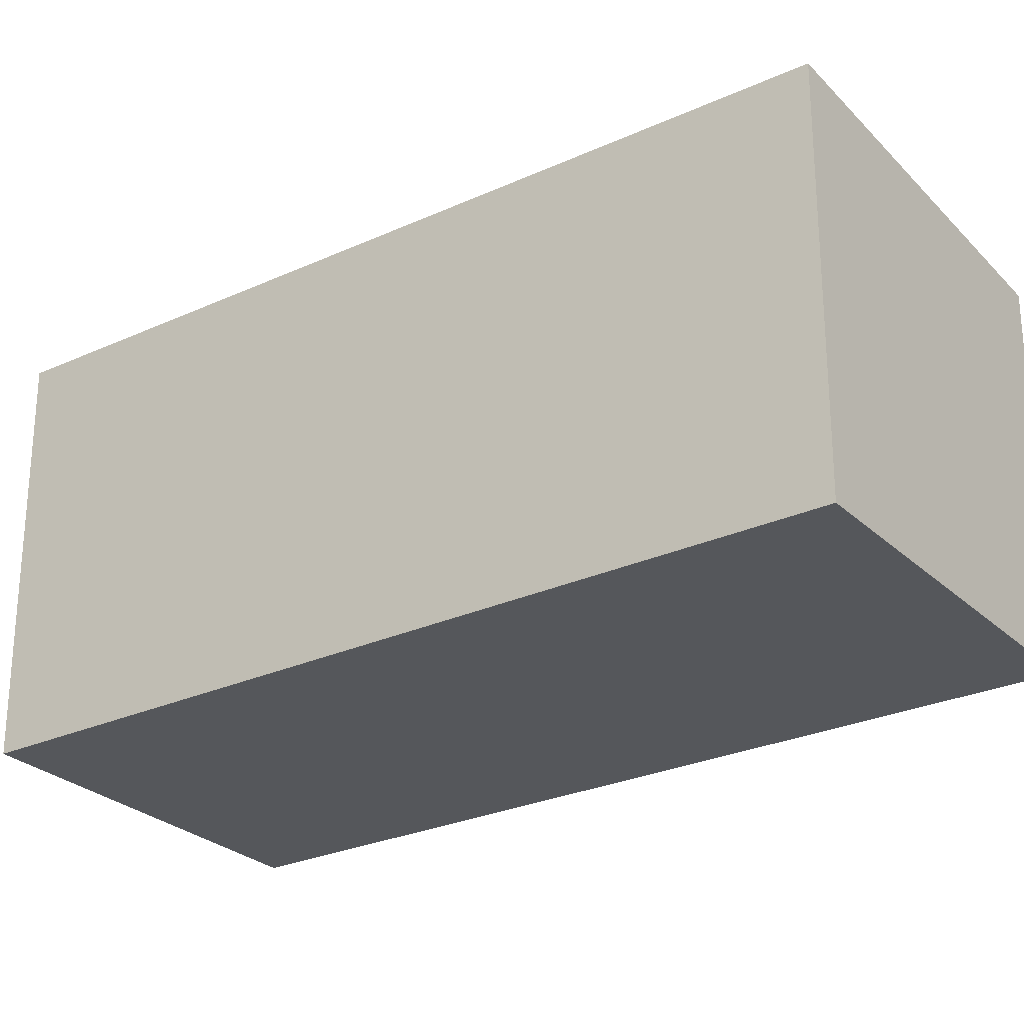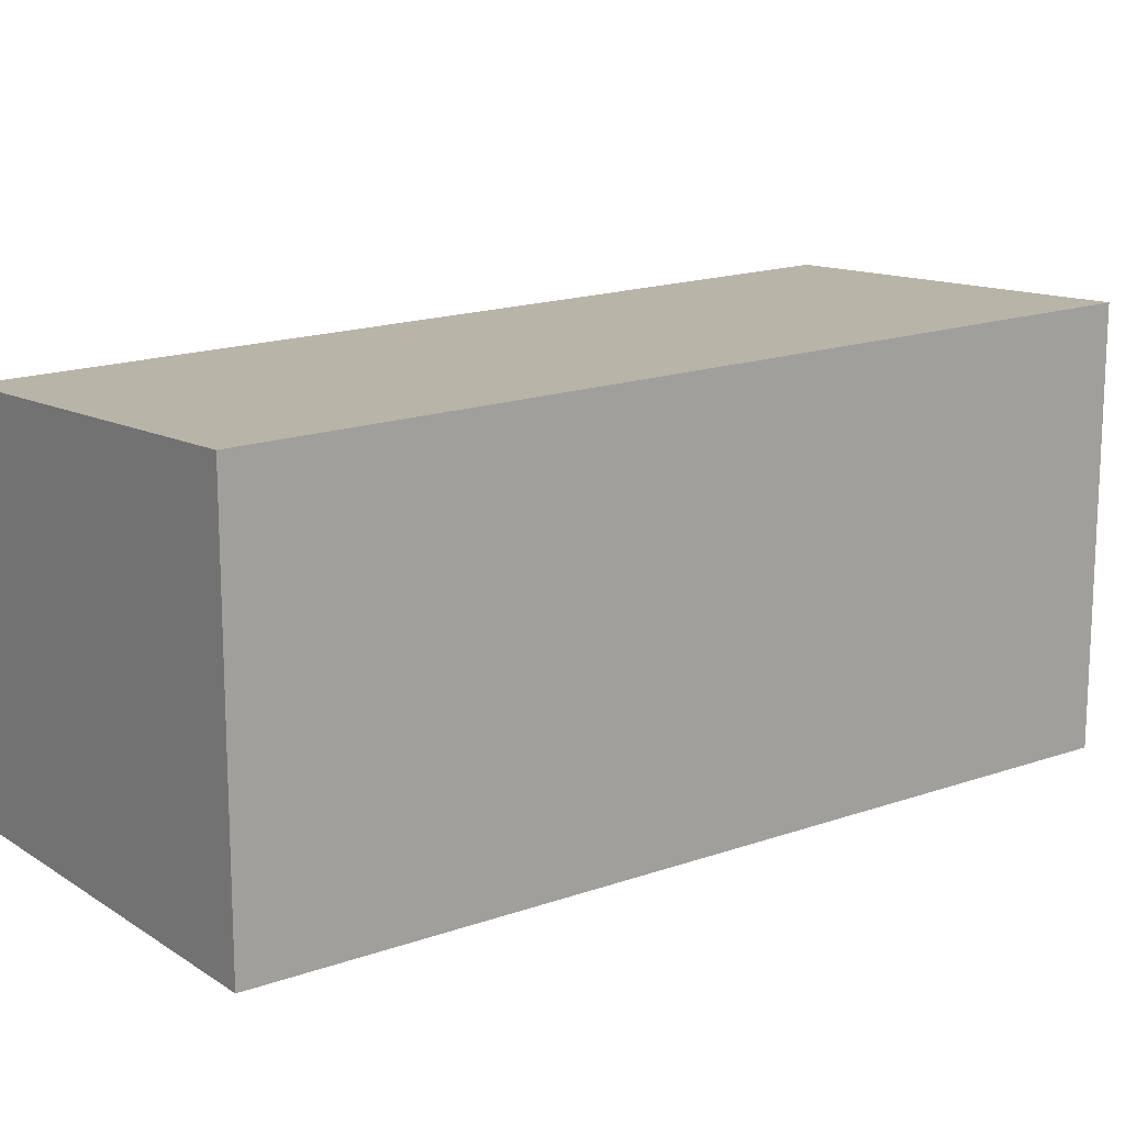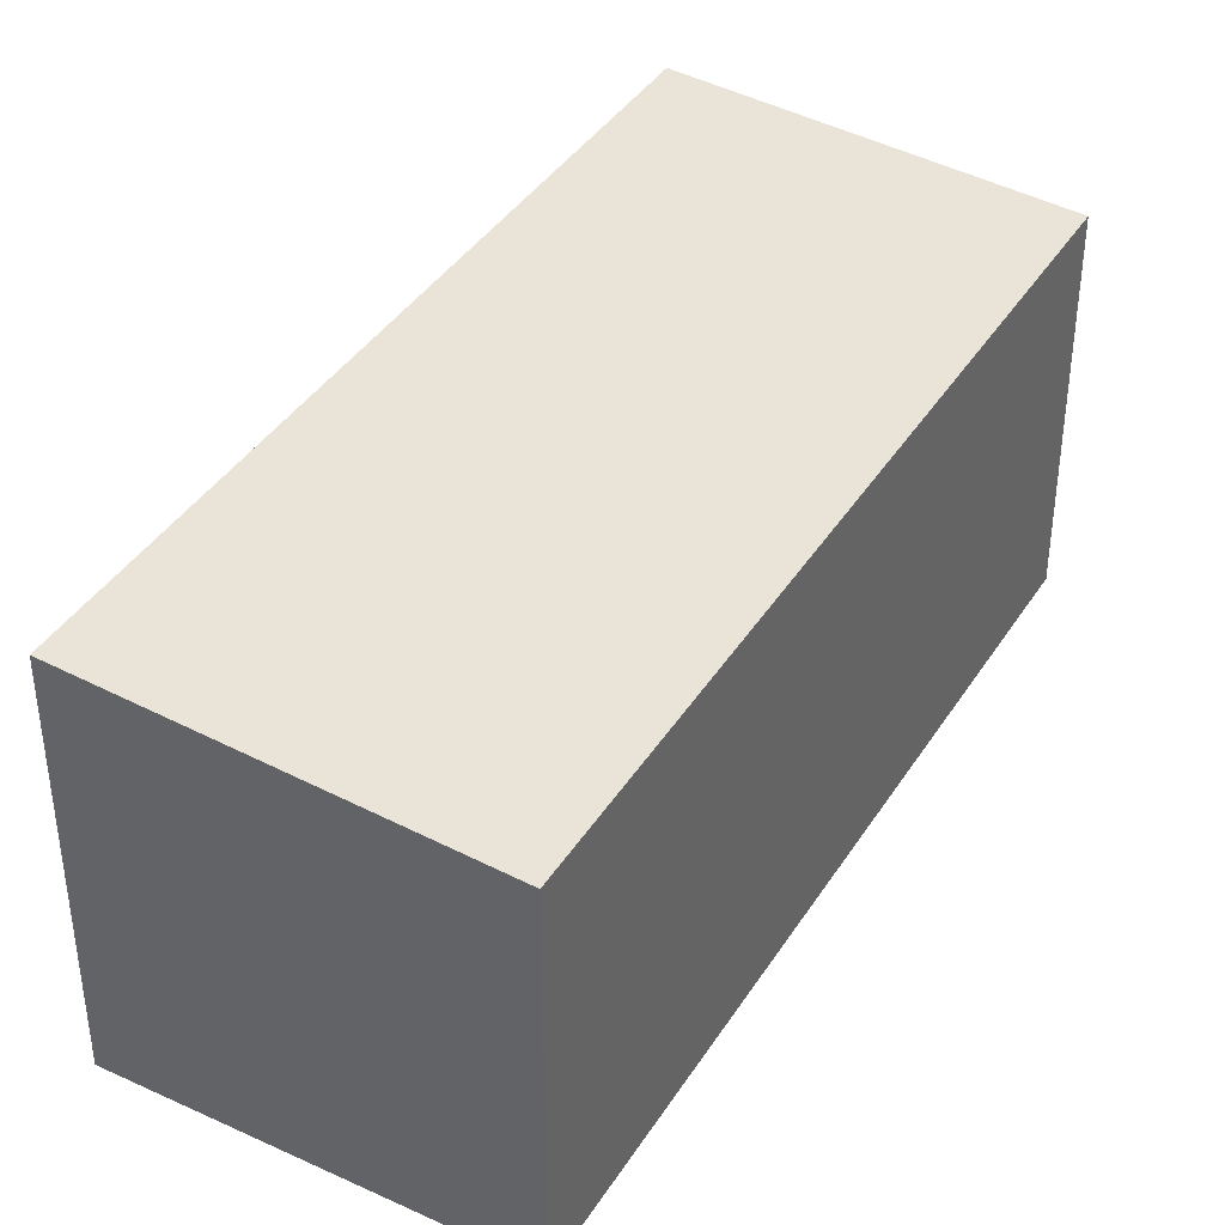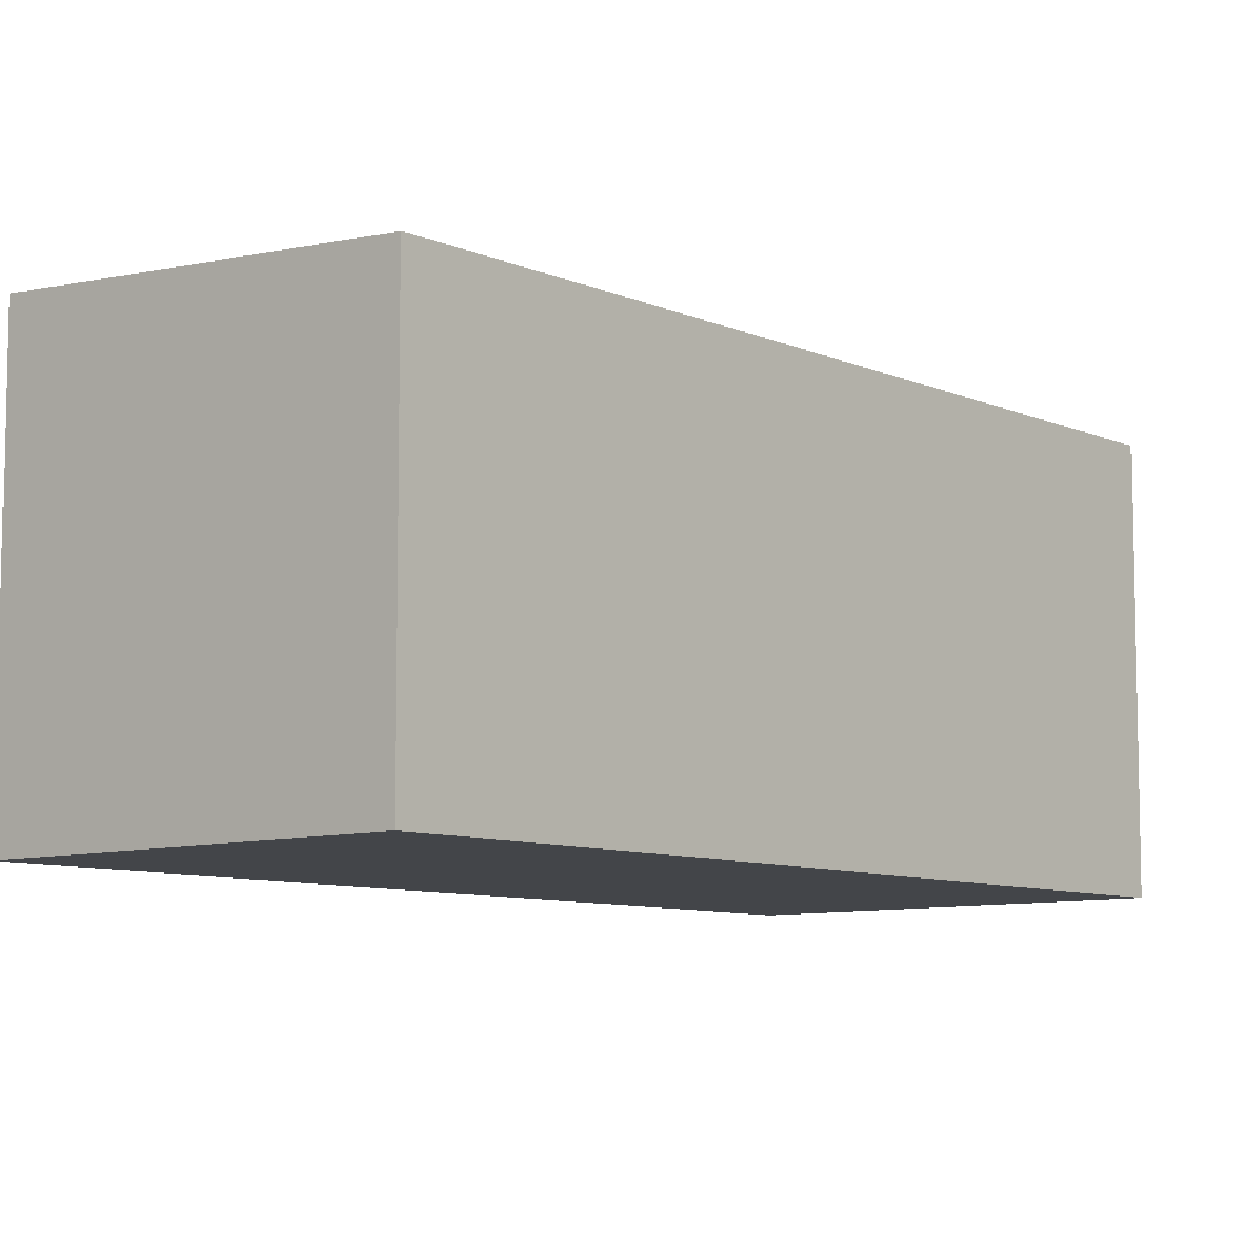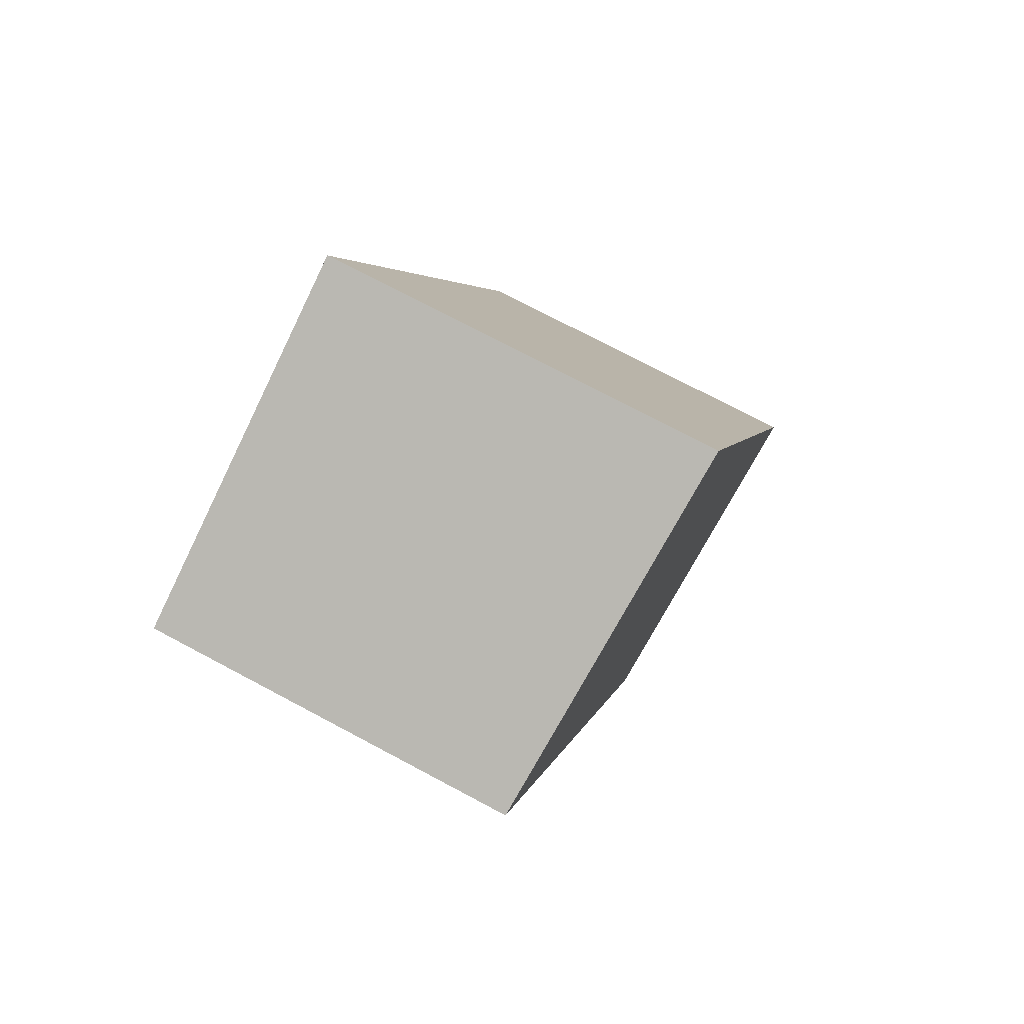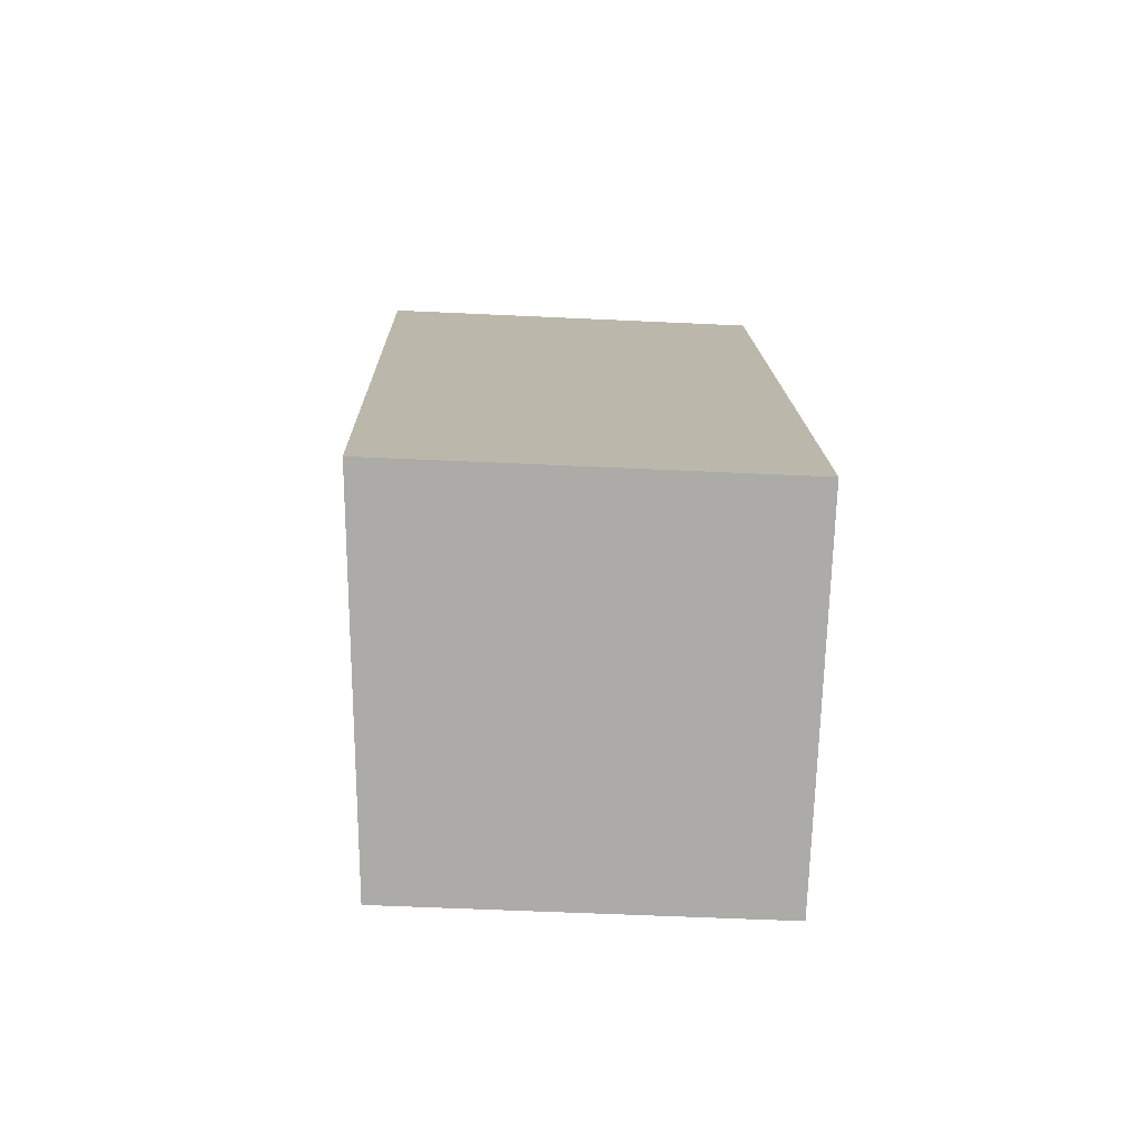
<metadata>
{"format":"obj","ext":"obj","renderer":"f3d","projection":"perspective","resolution":1024,"background":"white","views":[{"elev":-27.0,"azim":-32.4,"up":"+Y"},{"elev":16.4,"azim":-104.1,"up":"+Y"},{"elev":40.2,"azim":51.8,"up":"+Y"},{"elev":-8.7,"azim":63.0,"up":"+Y"},{"elev":73.9,"azim":118.0,"up":"+Z"},{"elev":-53.9,"azim":-92.9,"up":"+Z"}]}
</metadata>
<code>
v  2.257 2.389 -0.93
v  2.074 2.548 5.092
v  4.352 2.388 4.153
v  0 2.548 1.56e-16
v  2.257 5.695e-17 -0.93
v  4.352 -2.543e-16 4.153
v  0 0 0
v  2.074 -3.118e-16 5.092
g defaultobject
f 1 2 3
f 2 1 4
f 3 5 1
f 5 3 6
f 1 7 4
f 7 1 5
f 7 2 4
f 2 7 8
f 8 3 2
f 3 8 6
f 6 7 5
f 7 6 8

</code>
